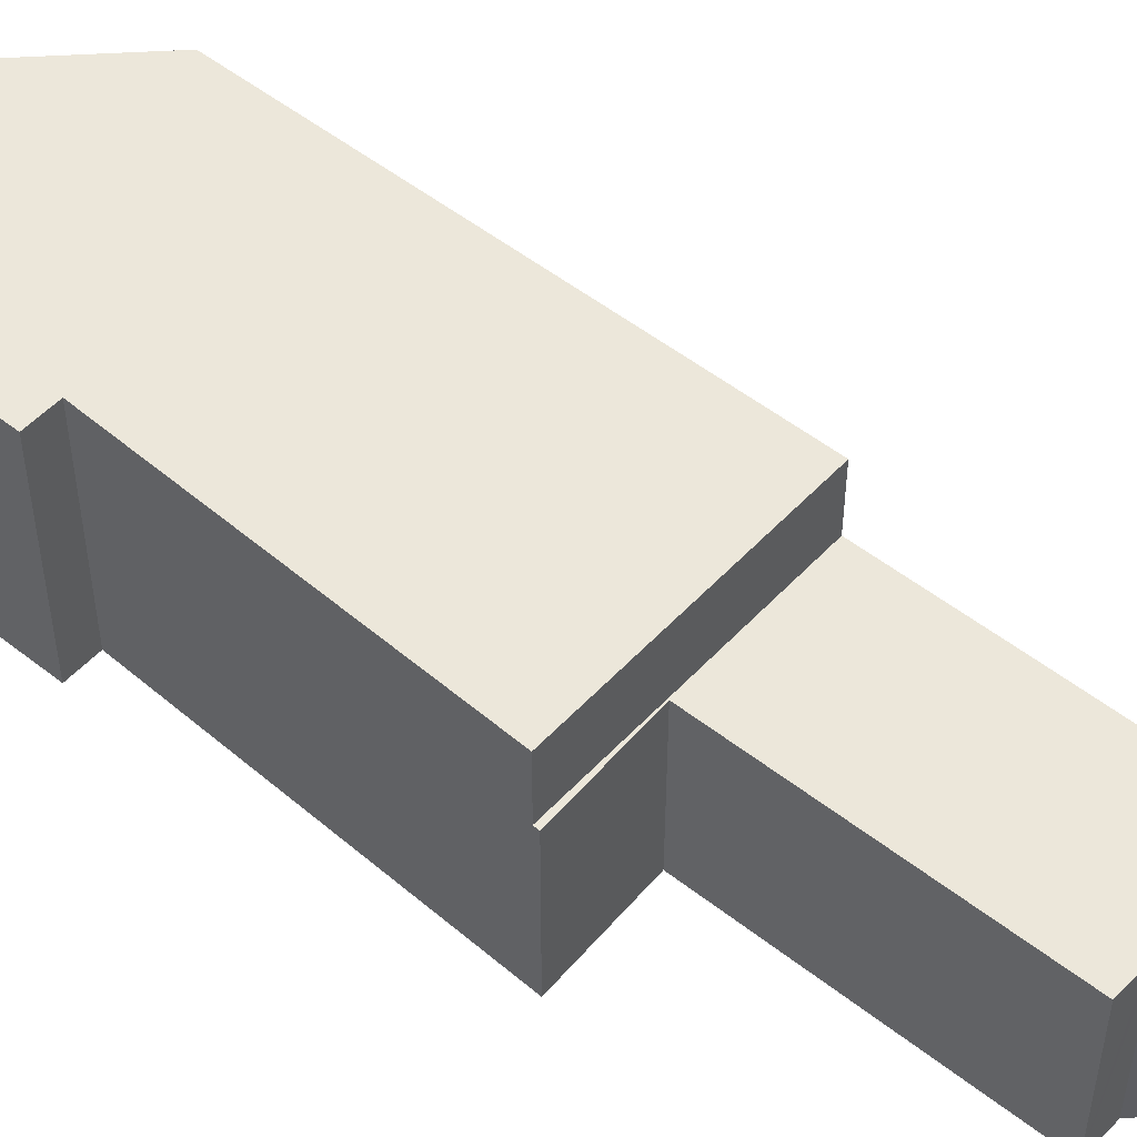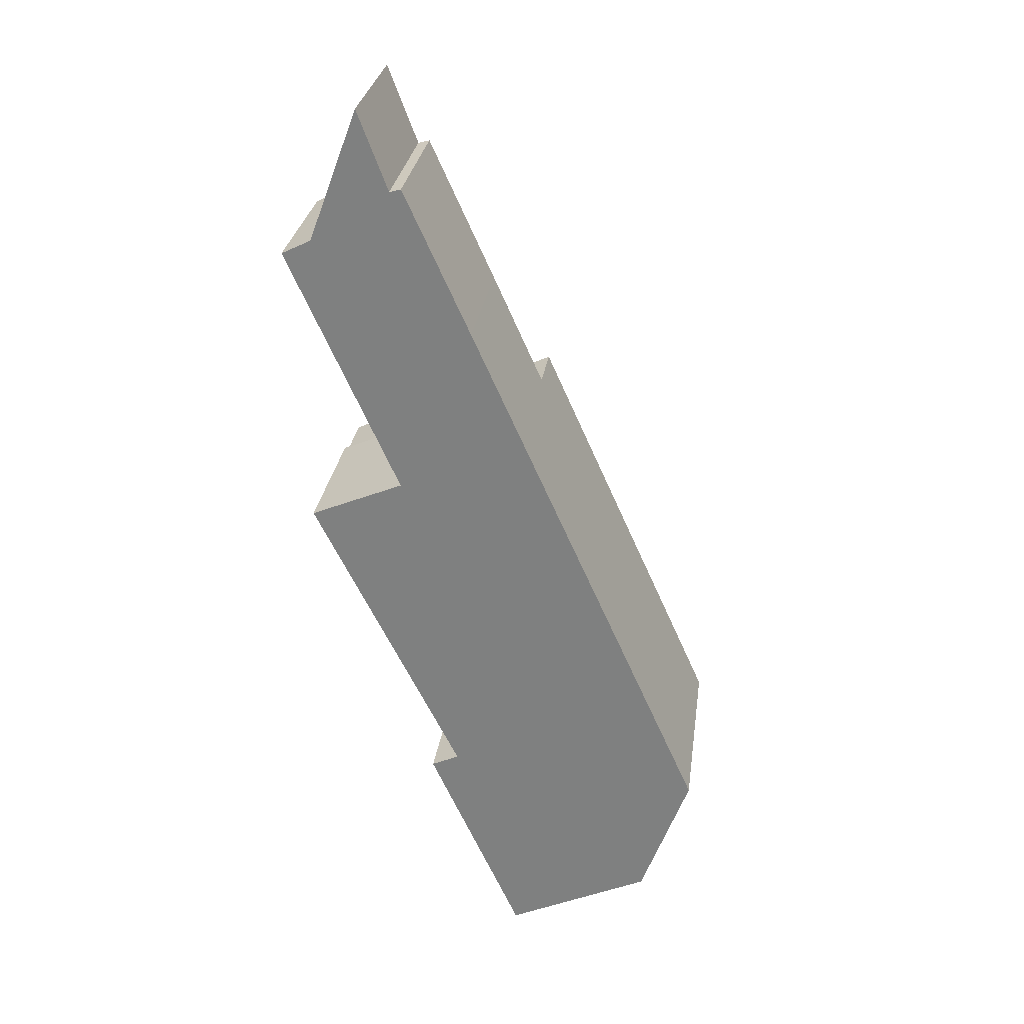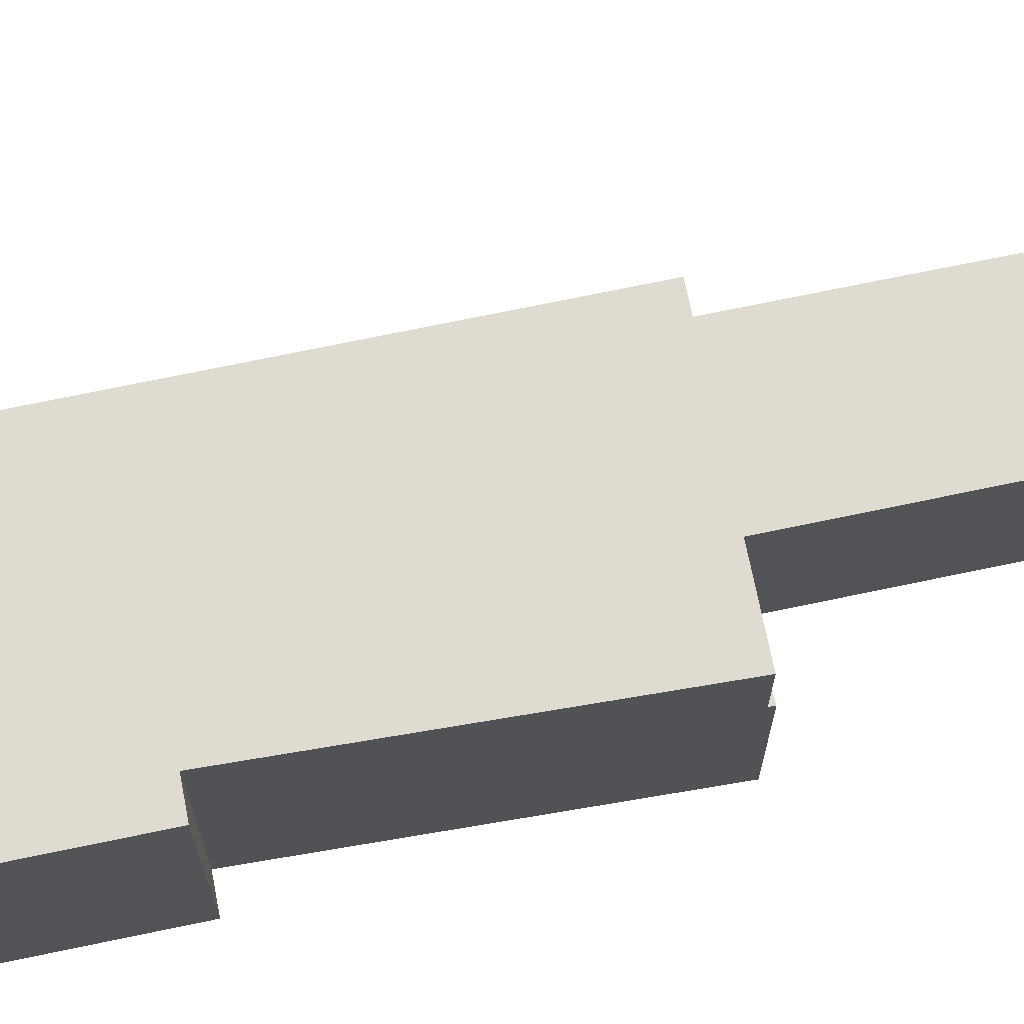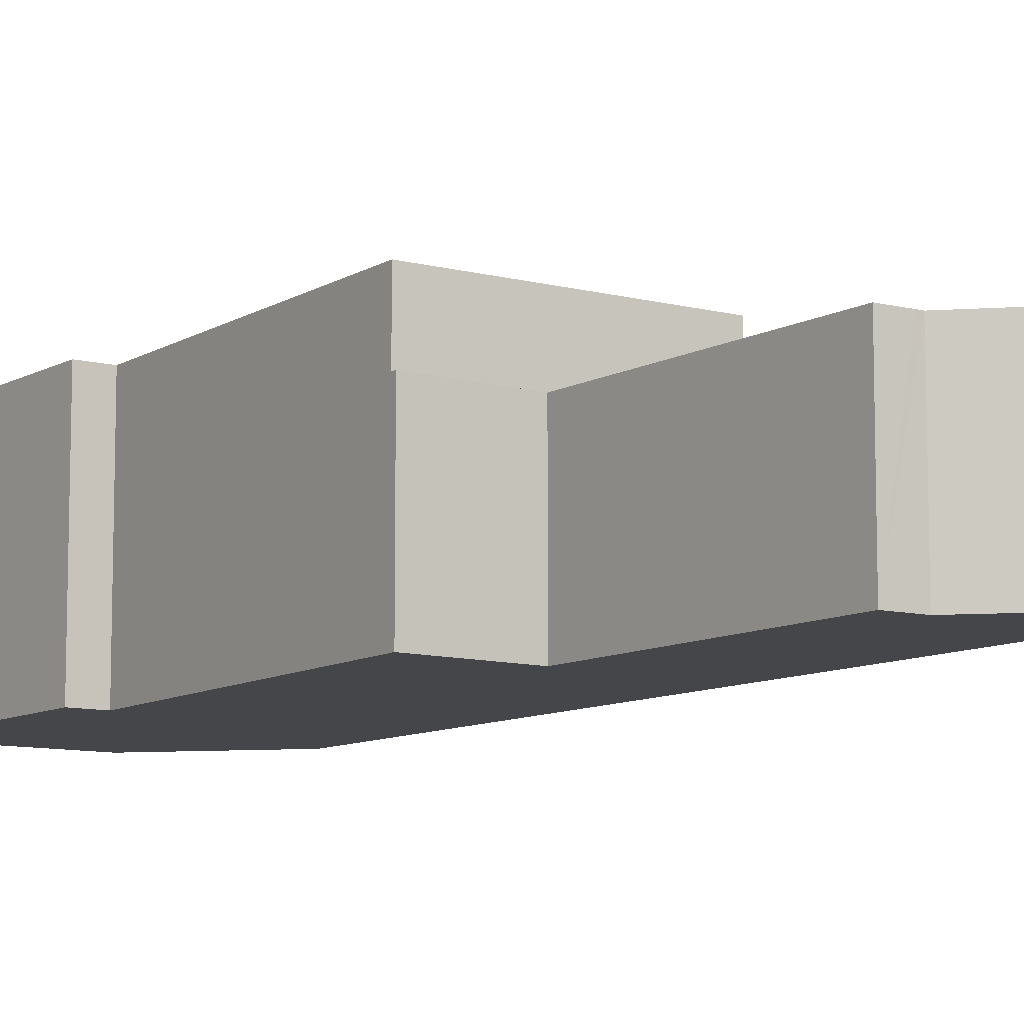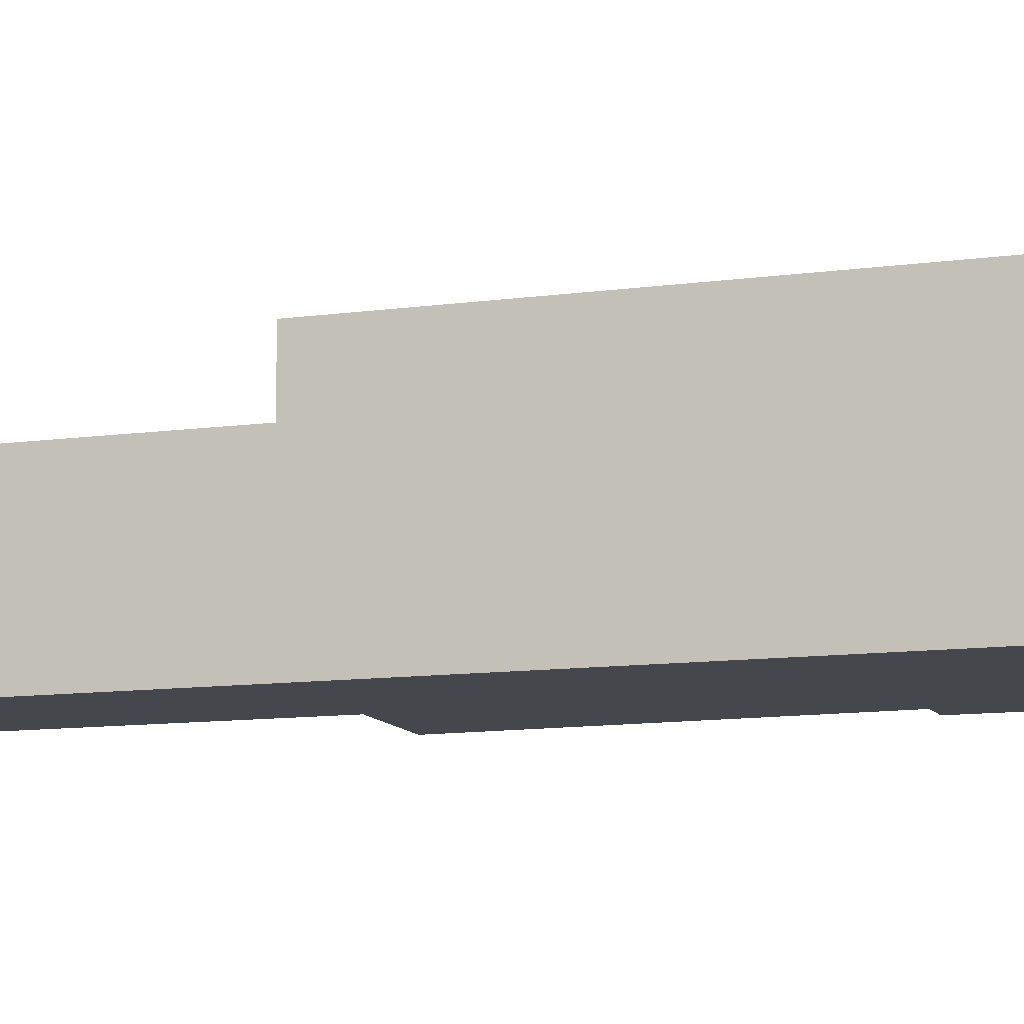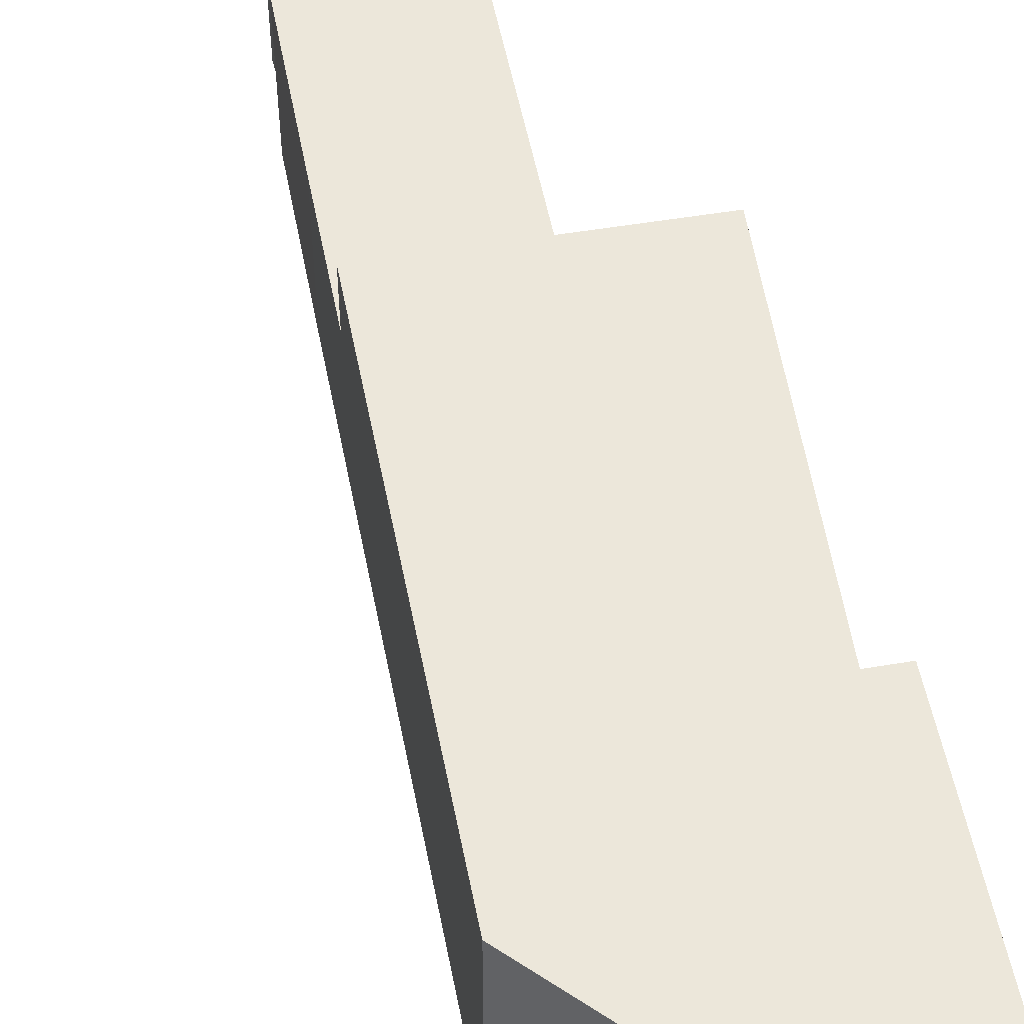
<metadata>
{"format":"obj","ext":"obj","renderer":"f3d","projection":"perspective","resolution":1024,"background":"white","views":[{"elev":51.8,"azim":-73.8,"up":"+Y"},{"elev":28.8,"azim":8.0,"up":"+Z"},{"elev":69.9,"azim":-126.1,"up":"+Y"},{"elev":-9.6,"azim":-59.6,"up":"+Y"},{"elev":-11.0,"azim":84.9,"up":"+Y"},{"elev":53.6,"azim":144.9,"up":"+Y"}]}
</metadata>
<code>
v  6.606 5.408 -2.66
v  3.865 5.408 2.395
v  4.271 5.408 2.507
v  1.05 5.408 0.518
v  0.865 5.408 0.427
v  0 5.408 3.311e-16
v  0.395 5.408 -0.883
v  3.936 5.408 -8.788
v  8.431 5.408 -6.736
v  3.879 5.408 -8.862
v  3.861 5.408 -8.82
v  0.606 5.408 -10.2
v  0.684 5.408 -10.35
v  2.803 5.408 5.212
v  0.684 6.34e-16 -10.35
v  3.879 5.426e-16 -8.862
v  8.431 4.125e-16 -6.736
v  0.606 6.244e-16 -10.2
v  3.936 5.381e-16 -8.788
v  0.395 5.407e-17 -0.883
v  0 0 0
v  3.861 5.401e-16 -8.82
v  1.05 -3.172e-17 0.518
v  0.865 -2.615e-17 0.427
v  2.803 -3.191e-16 5.212
v  3.865 -1.467e-16 2.395
v  4.271 -1.535e-16 2.507
v  6.606 1.629e-16 -2.66
v  3.879 7.6 -8.862
v  5.868 7.6 -20.77
v  0.684 7.6 -10.35
v  8.431 7.6 -6.736
v  15.02 7.6 -21.45
v  8.207 7.6 -28.59
v  11.83 7.6 -26.9
v  13.31 7.6 -26.21
v  4.883 7.6 -21.23
v  8.207 1.751e-15 -28.59
v  11.83 1.647e-15 -26.9
v  13.31 1.605e-15 -26.21
v  4.883 1.3e-15 -21.23
v  5.868 1.272e-15 -20.77
v  15.02 1.314e-15 -21.45
g defaultobject
f 1 2 3
f 2 1 4
f 4 1 5
f 5 1 6
f 6 1 7
f 7 1 8
f 8 1 9
f 8 9 10
f 8 10 11
f 11 10 12
f 12 10 13
f 4 14 2
f 10 15 13
f 15 10 9
f 15 9 16
f 16 9 17
f 15 12 13
f 12 15 18
f 19 7 8
f 7 19 20
f 7 20 6
f 6 20 21
f 18 11 12
f 11 18 8
f 8 18 19
f 19 18 22
f 21 5 6
f 5 21 4
f 4 21 23
f 23 21 24
f 23 14 4
f 14 23 25
f 25 2 14
f 2 25 26
f 26 3 2
f 3 26 27
f 27 1 3
f 1 27 28
f 1 28 9
f 9 28 17
f 23 26 25
f 26 23 27
f 27 23 28
f 28 23 24
f 28 24 21
f 28 21 20
f 28 20 19
f 28 19 17
f 17 19 16
f 16 19 22
f 16 22 18
f 16 18 15
f 29 30 31
f 30 29 32
f 30 32 33
f 30 33 34
f 34 33 35
f 35 33 36
f 34 37 30
f 35 38 34
f 38 35 36
f 38 36 39
f 39 36 40
f 38 37 34
f 37 38 41
f 42 31 30
f 31 42 15
f 41 30 37
f 30 41 42
f 15 29 31
f 29 15 32
f 32 15 17
f 17 15 16
f 17 33 32
f 33 17 43
f 43 36 33
f 36 43 40
f 38 42 41
f 42 38 43
f 43 38 40
f 40 38 39
f 42 16 15
f 16 42 17
f 17 42 43

</code>
